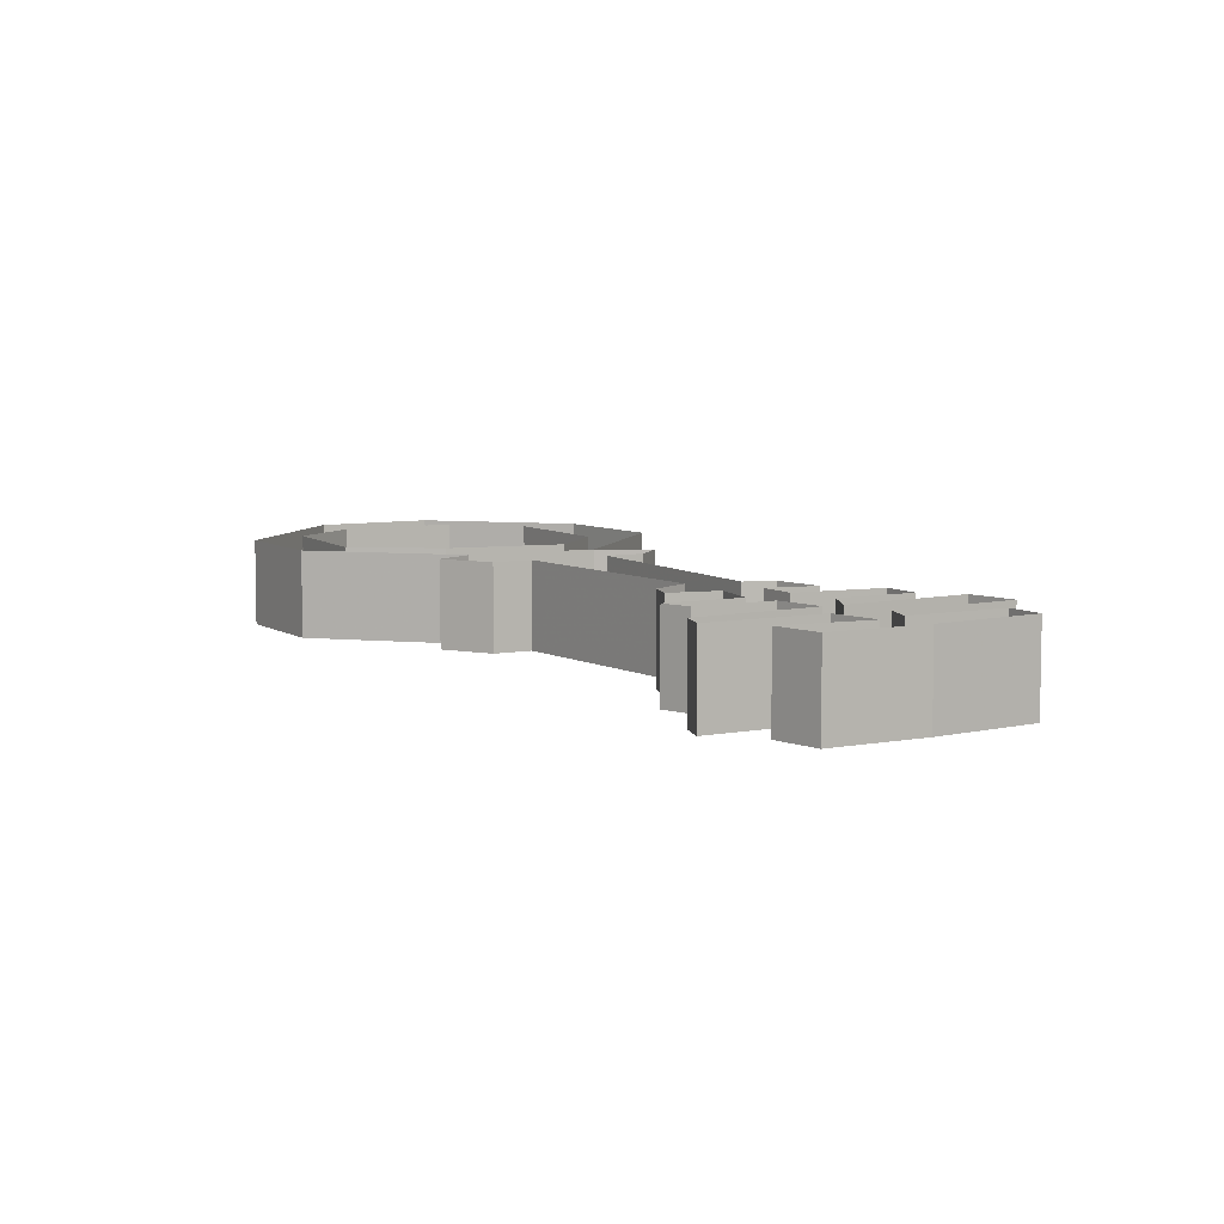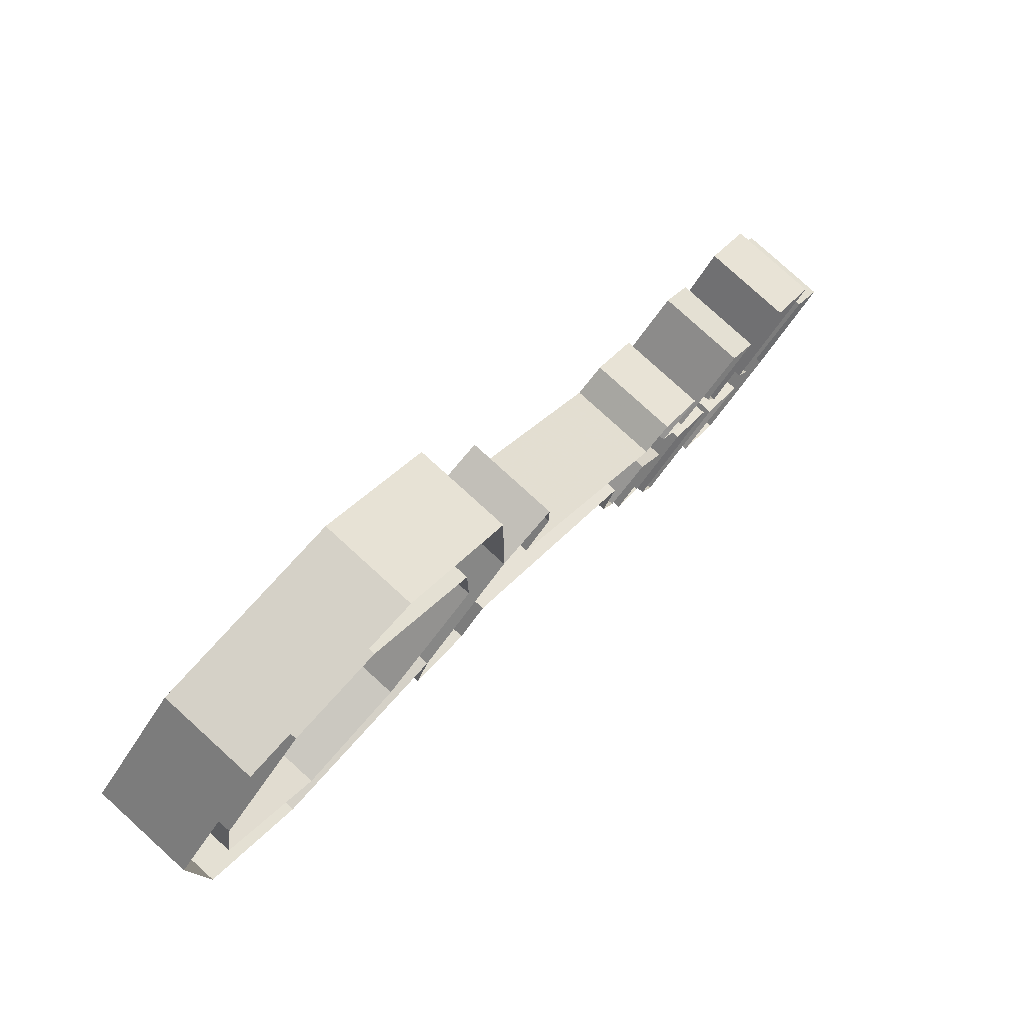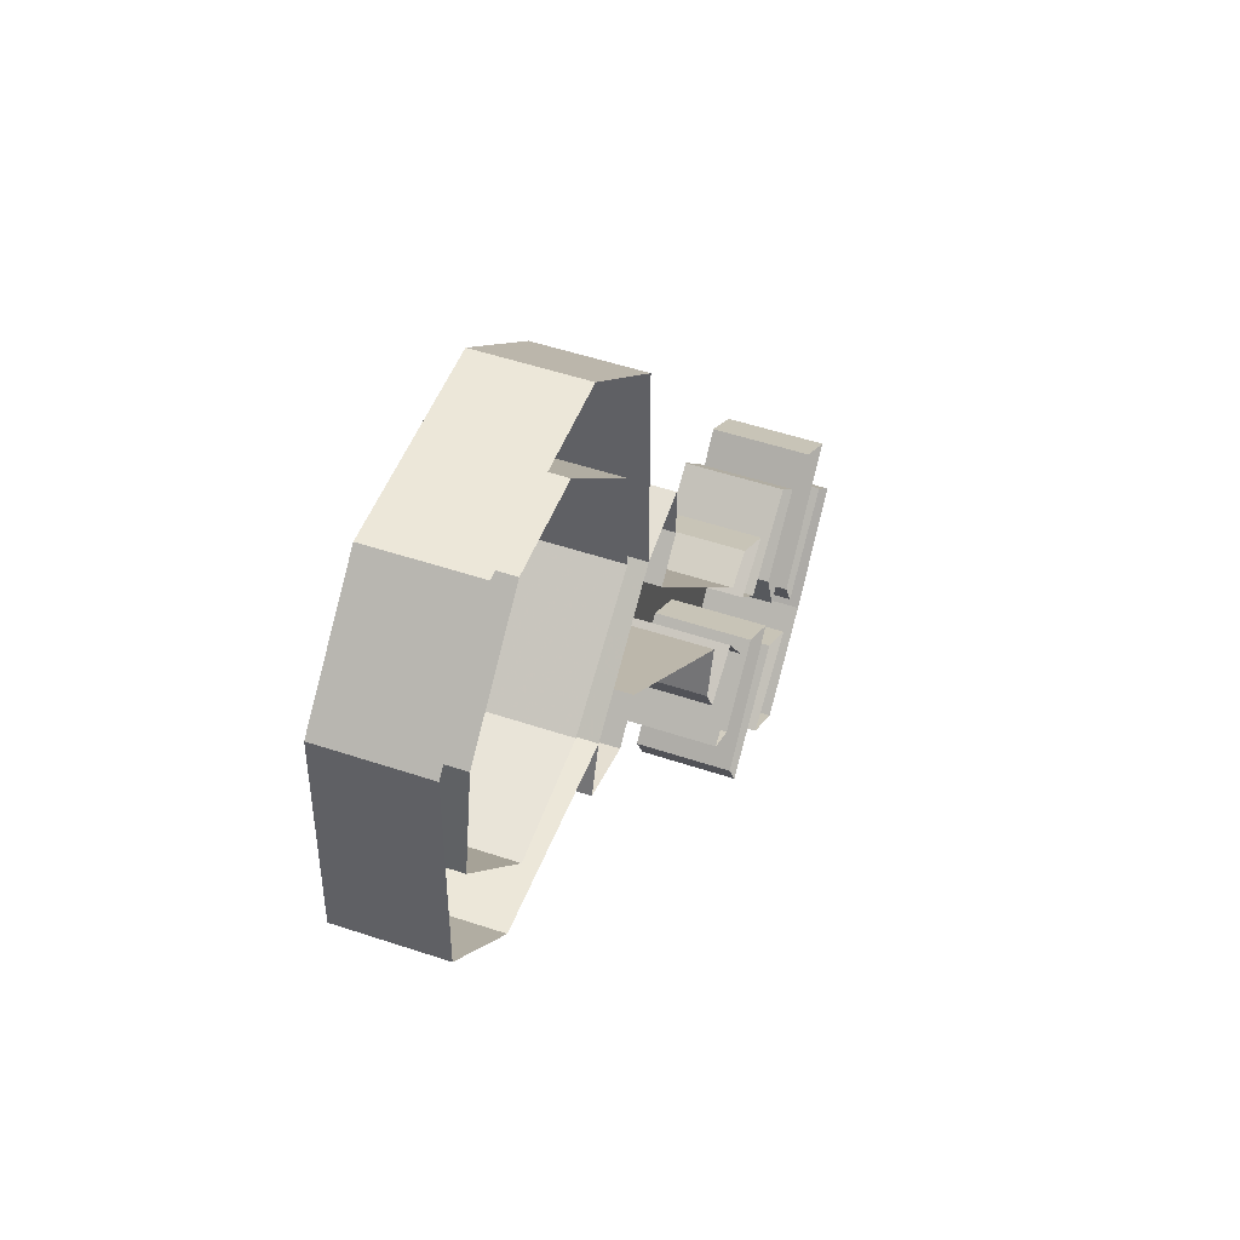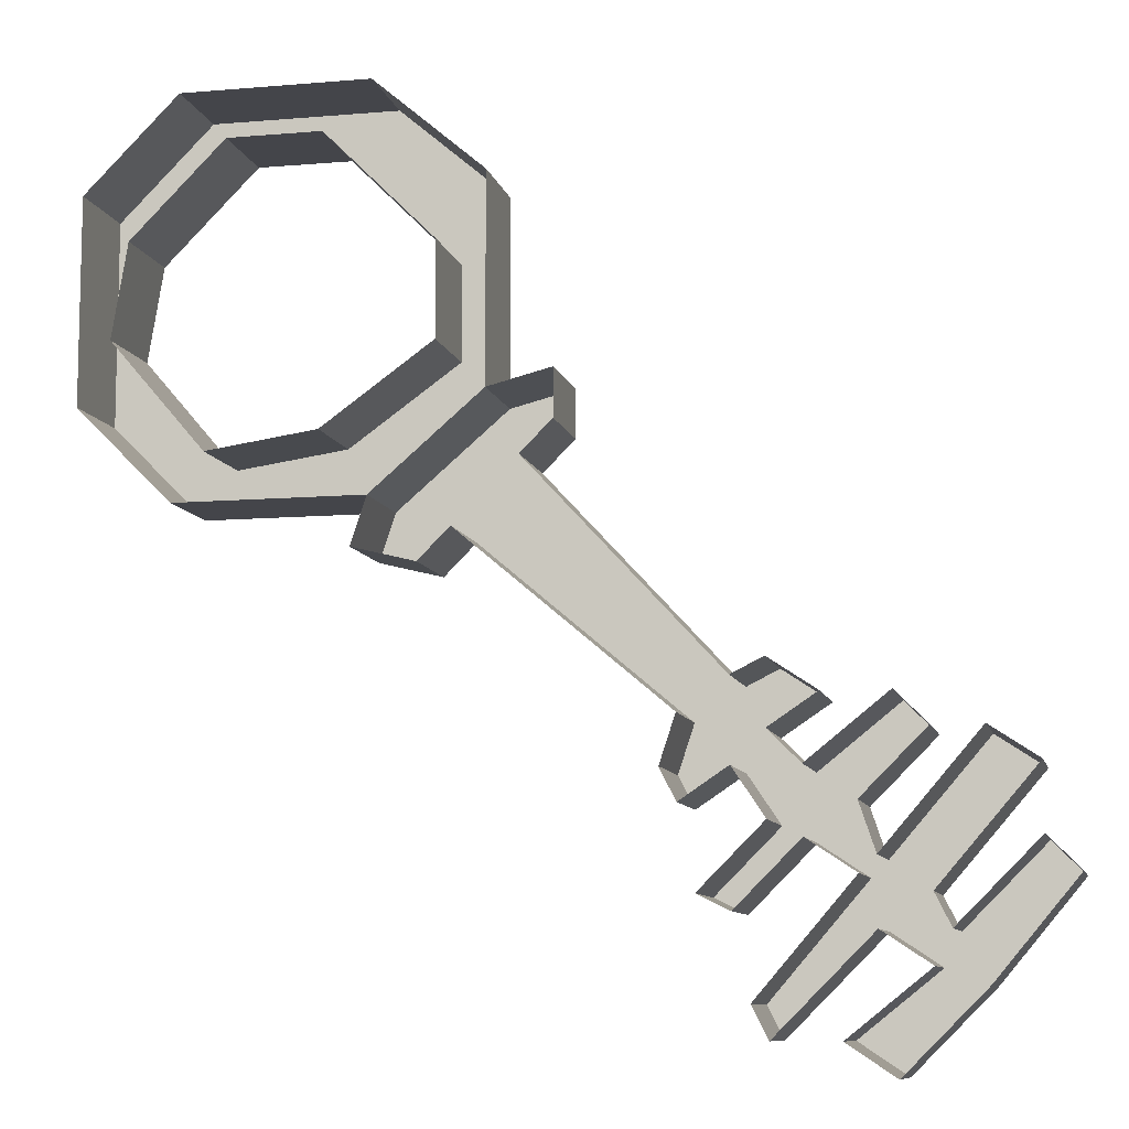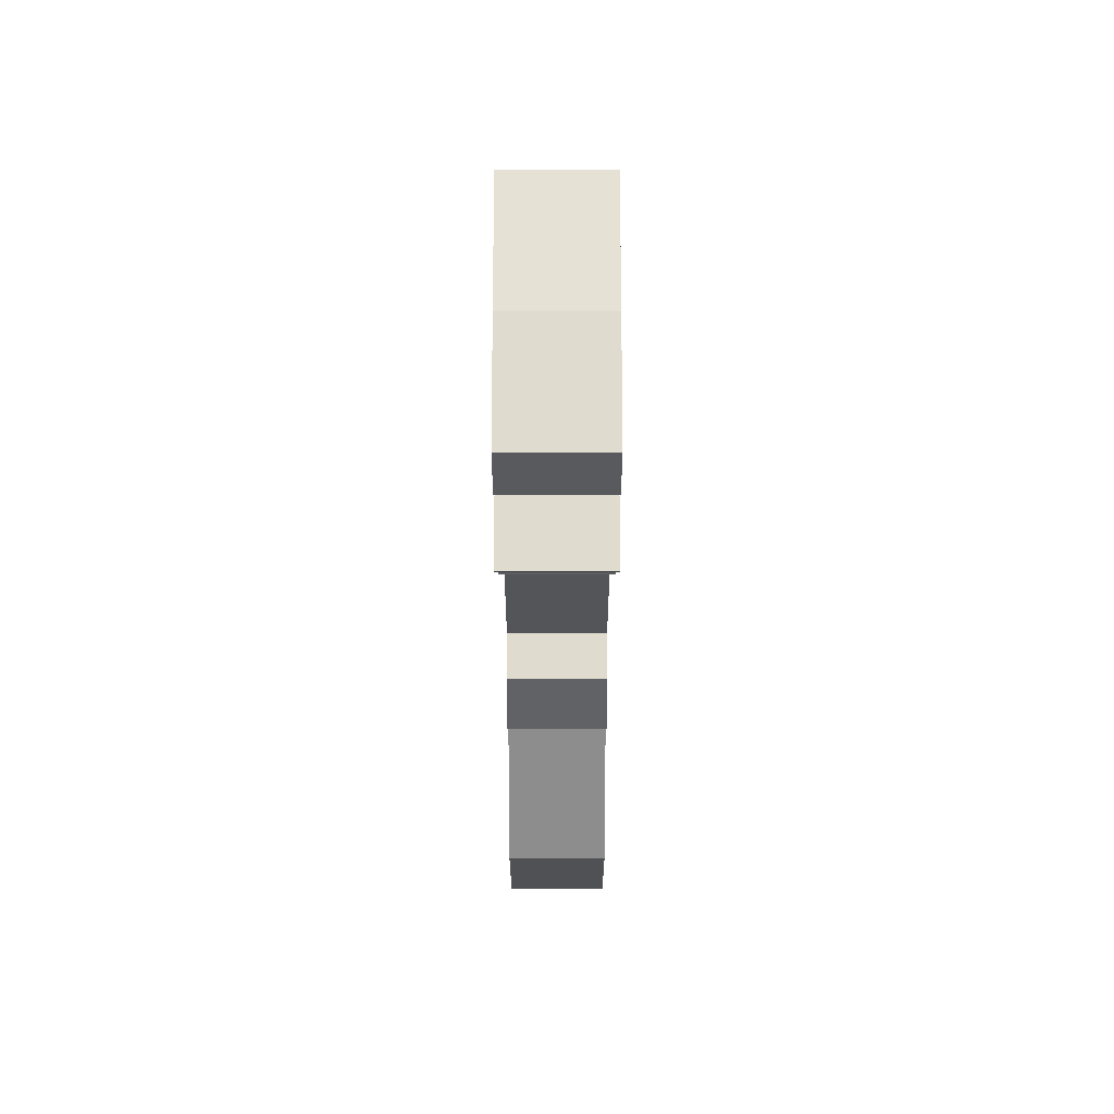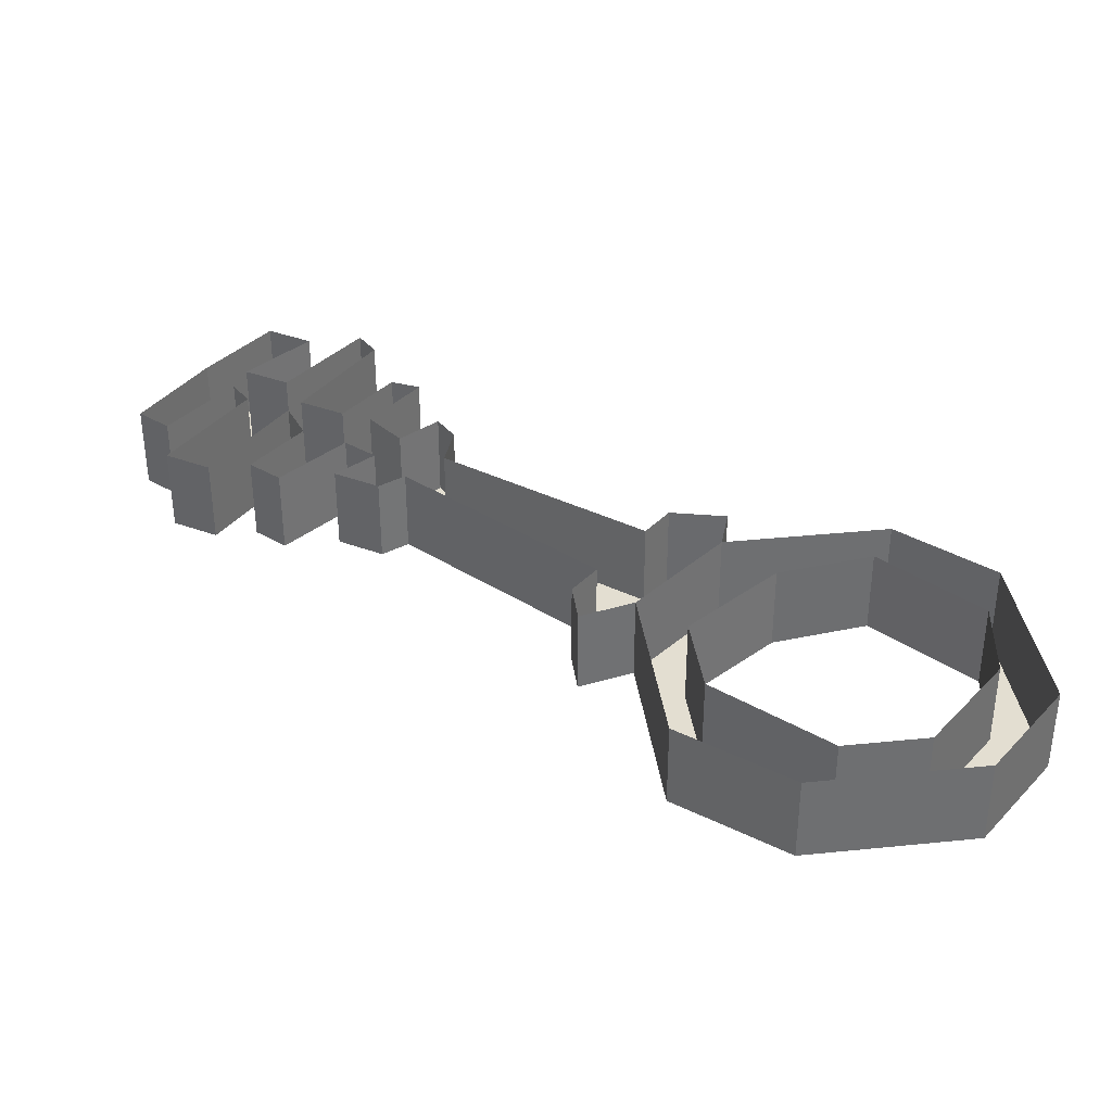
<metadata>
{"format":"obj","ext":"obj","renderer":"f3d","projection":"perspective","resolution":1024,"background":"white","views":[{"elev":7.0,"azim":-164.7,"up":"+Y"},{"elev":79.5,"azim":132.3,"up":"+Z"},{"elev":49.6,"azim":110.5,"up":"+Z"},{"elev":-9.3,"azim":-167.3,"up":"+Z"},{"elev":-64.7,"azim":-90.0,"up":"+Z"},{"elev":36.0,"azim":-7.6,"up":"+Y"}]}
</metadata>
<code>
o item/bronze_key_red
v 6 -6 18
v 6 -6 12
v 6 0 12
v 6 0 18
v 13 -6 25
v 10 -6 28
v 3 -6 22
v 3 -6 9
v 13 -6 7
v 13 0 7
v 20 -6 6
v 20 0 6
v 26 -6 13
v 26 0 13
v 13 0 25
v 19 -6 25
v 22 -6 28
v 22 0 28
v 10 0 28
v 3 0 22
v 3 0 9
v 10 -6 3
v 22 -6 3
v 28 -6 9
v 25 -6 19
v 25 0 19
v 19 0 25
v 28 -6 22
v 28 0 22
v 28 0 9
v 10 0 3
v 22 0 3
v 7 -6 -1
v 5 -6 1
v 5 0 1
v 7 0 -1
v 11 -6 0
v 1 -6 5
v -8 -6 -10
v -8 0 -10
v -7 0 -13
v -7 -6 -13
v -8 0 -15
v -8 -6 -15
v -11 0 -13
v -11 -6 -13
v -13 0 -16
v -13 -6 -16
v -9 -6 -20
v -9 0 -20
v -11 0 -21
v -11 -6 -21
v -15 0 -17
v -15 -6 -17
v -18 0 -19
v -18 -6 -19
v -12 -6 -26
v -12 0 -26
v -13 0 -28
v -13 -6 -28
v -19 0 -22
v -19 -6 -22
v -22 0 -24
v -22 -6 -24
v -17 -6 -28
v -17 0 -28
v -20 0 -30
v -20 -6 -30
v -25 0 -25
v -25 -6 -25
v -30 -6 -19
v -30 0 -19
v -28 0 -17
v -28 -6 -17
v -23 0 -22
v -23 -6 -22
v -22 0 -20
v -22 -6 -20
v -28 -6 -13
v -28 0 -13
v -25 0 -11
v -25 -6 -11
v -19 0 -18
v -19 -6 -18
v -18 0 -15
v -18 -6 -15
v -22 -6 -11
v -22 0 -11
v -20 0 -9
v -20 -6 -9
v -15 0 -13
v -15 -6 -13
v -13 0 -11
v -13 -6 -11
v -16 0 -9
v -16 -6 -9
v -13 0 -7
v -13 -6 -7
v -11 0 -8
v -11 -6 -8
v 1 0 5
v -1 0 7
v -1 -6 7
v -1 0 10
v -1 -6 10
v 11 0 0
f 1 2 3
f 1 3 4
f 1 4 5
f 1 5 6
f 1 6 7
f 1 7 2
f 2 7 8
f 2 8 9
f 2 9 10
f 2 10 3
f 9 11 12
f 9 12 10
f 11 13 14
f 11 14 12
f 5 4 15
f 5 15 16
f 5 16 17
f 5 17 6
f 6 17 18
f 6 18 19
f 6 19 7
f 7 19 20
f 7 20 8
f 8 20 21
f 8 21 22
f 8 22 9
f 9 22 23
f 9 23 11
f 11 23 24
f 11 24 13
f 13 24 25
f 13 25 26
f 13 26 14
f 16 15 27
f 16 27 25
f 16 25 28
f 16 28 17
f 17 28 29
f 17 29 18
f 25 27 26
f 25 24 28
f 28 24 30
f 28 30 29
f 31 32 23
f 31 23 22
f 31 22 21
f 32 30 24
f 32 24 23
f 33 34 35
f 33 35 36
f 33 36 37
f 33 37 22
f 33 22 34
f 34 22 38
f 34 38 39
f 34 39 35
f 35 39 40
f 40 39 41
f 41 39 42
f 41 42 43
f 43 42 44
f 43 44 45
f 45 44 46
f 45 46 47
f 47 46 48
f 47 48 49
f 47 49 50
f 50 49 51
f 51 49 52
f 51 52 53
f 53 52 54
f 53 54 55
f 55 54 56
f 55 56 57
f 55 57 58
f 58 57 59
f 59 57 60
f 59 60 61
f 61 60 62
f 61 62 63
f 63 62 64
f 63 64 65
f 63 65 66
f 66 65 67
f 67 65 68
f 67 68 69
f 69 68 70
f 69 70 71
f 69 71 72
f 72 71 73
f 73 71 74
f 73 74 75
f 75 74 76
f 75 76 77
f 77 76 78
f 77 78 79
f 77 79 80
f 80 79 81
f 81 79 82
f 81 82 83
f 83 82 84
f 83 84 85
f 85 84 86
f 85 86 87
f 85 87 88
f 88 87 89
f 89 87 90
f 89 90 91
f 91 90 92
f 91 92 93
f 93 92 94
f 93 94 95
f 95 94 96
f 95 96 97
f 97 96 98
f 97 98 99
f 99 98 100
f 99 100 38
f 99 38 101
f 101 38 102
f 102 38 103
f 102 103 104
f 104 103 105
f 104 105 21
f 21 105 8
f 8 105 103
f 8 103 38
f 8 38 22
f 37 36 106
f 37 106 22
f 22 106 31
f 38 100 39
f 39 100 46
f 39 46 44
f 39 44 42
f 100 94 46
f 46 94 48
f 48 94 92
f 48 92 54
f 48 54 49
f 49 54 52
f 100 98 96
f 100 96 94
f 92 86 54
f 54 86 56
f 56 86 84
f 56 84 62
f 56 62 57
f 57 62 60
f 92 90 87
f 92 87 86
f 84 78 62
f 62 78 64
f 64 78 76
f 64 76 70
f 64 70 65
f 65 70 68
f 79 78 84
f 79 84 82
f 74 71 70
f 74 70 76

</code>
